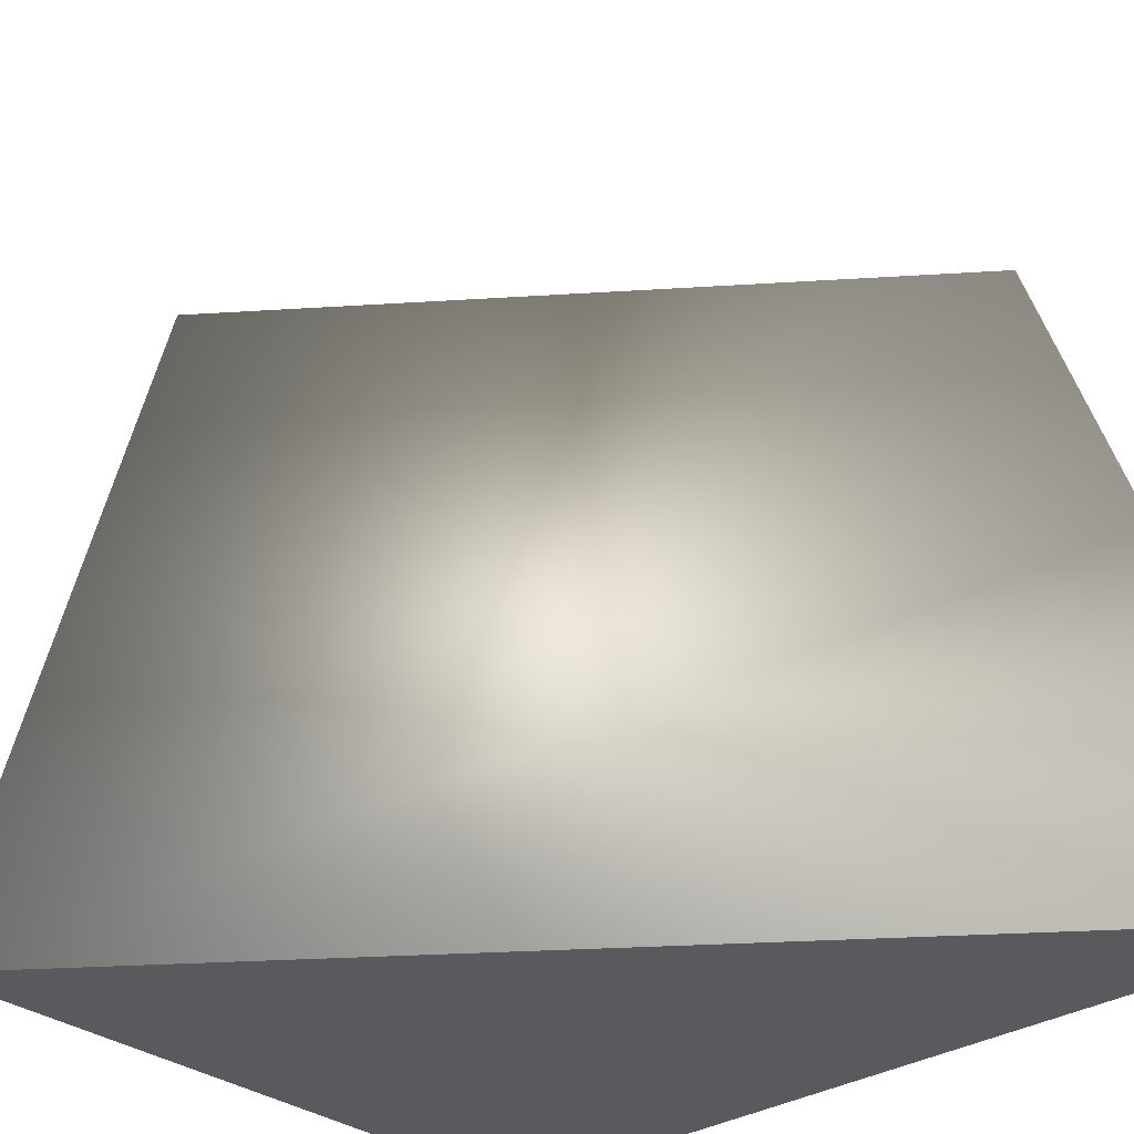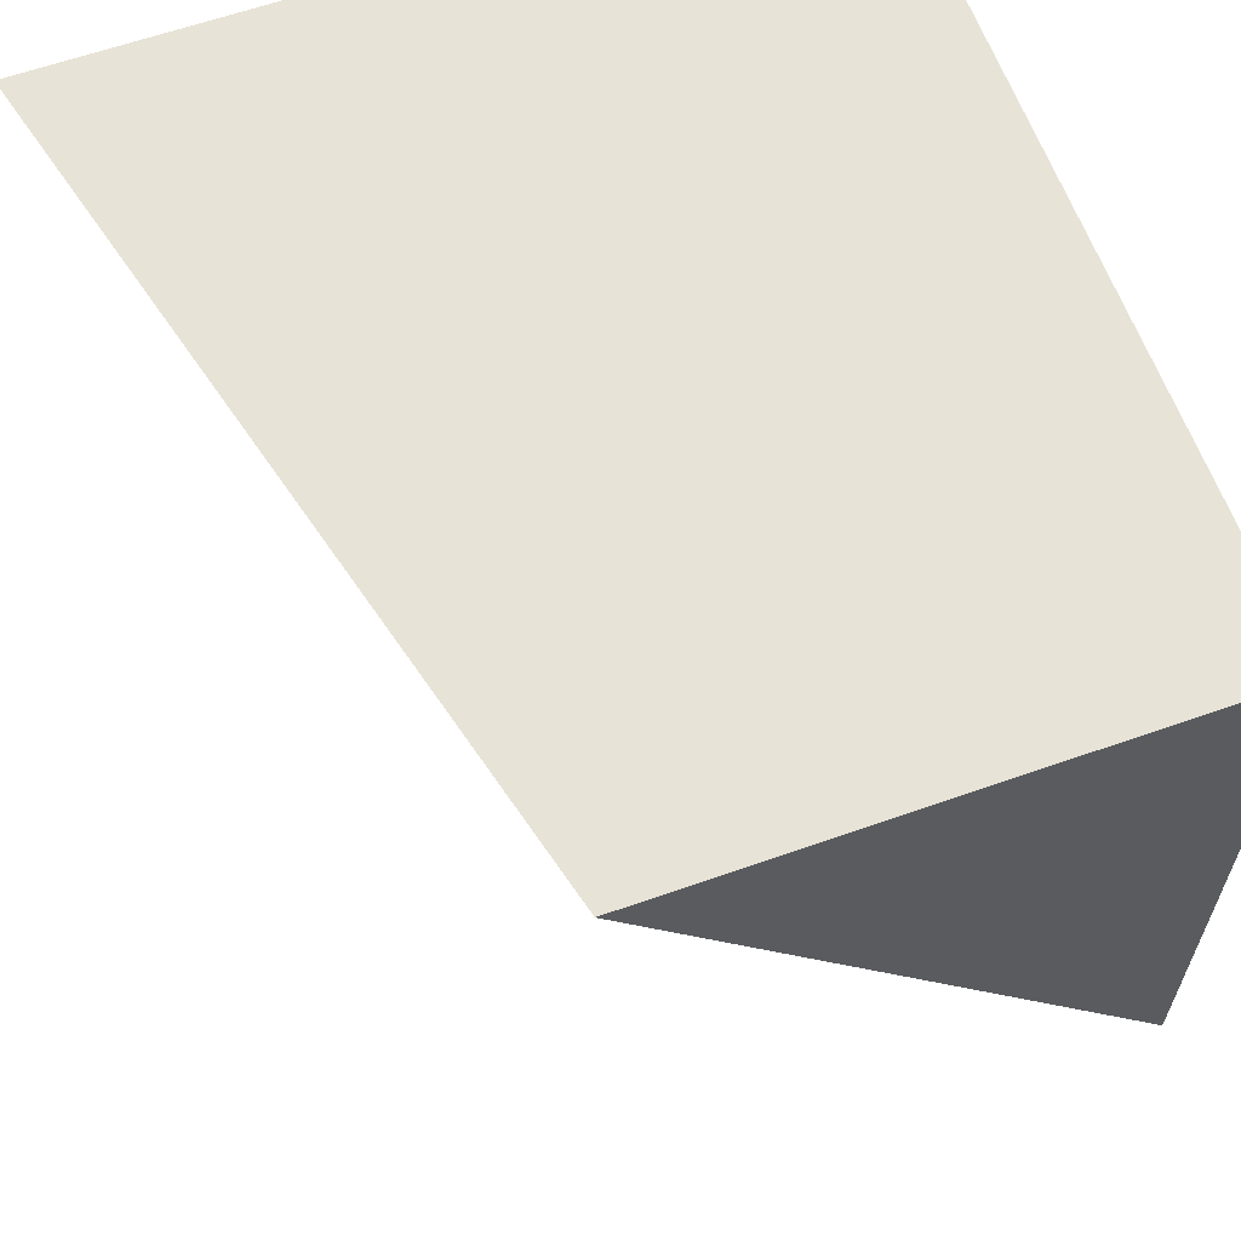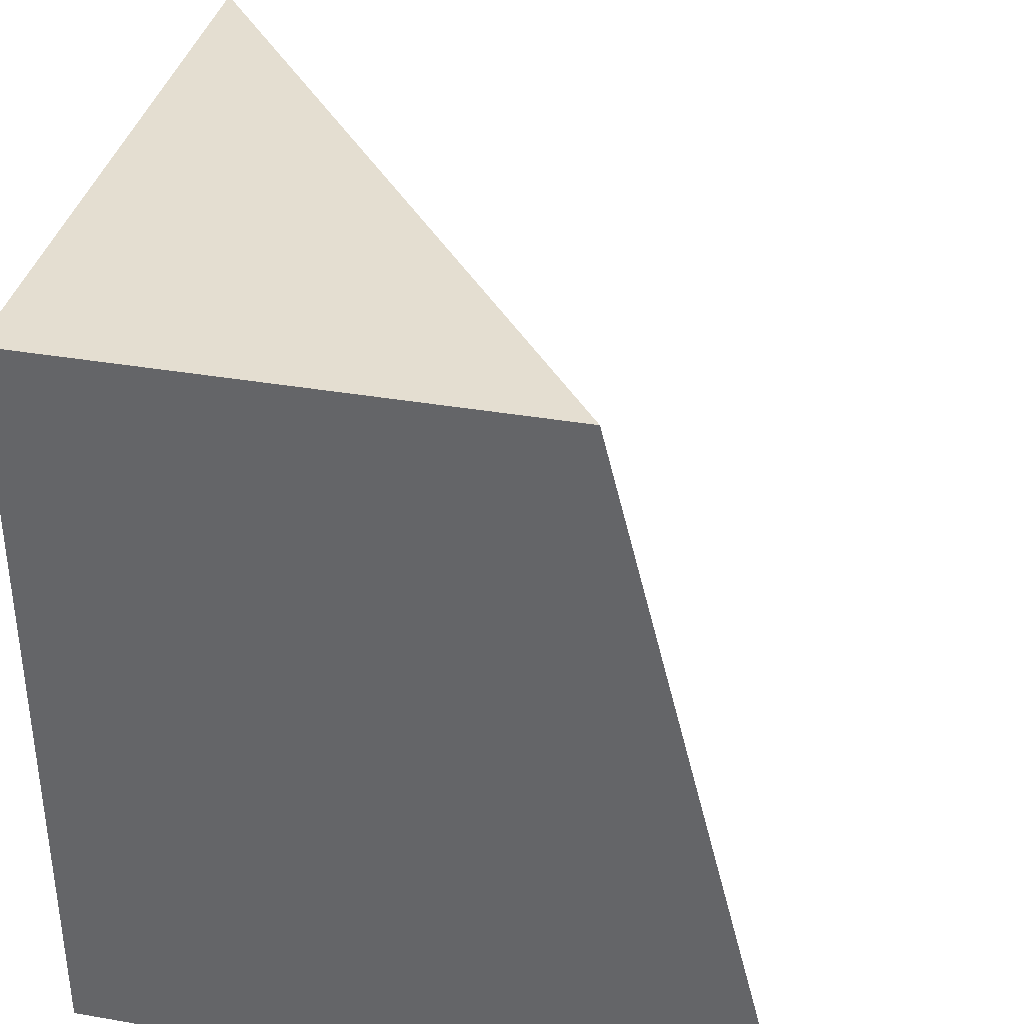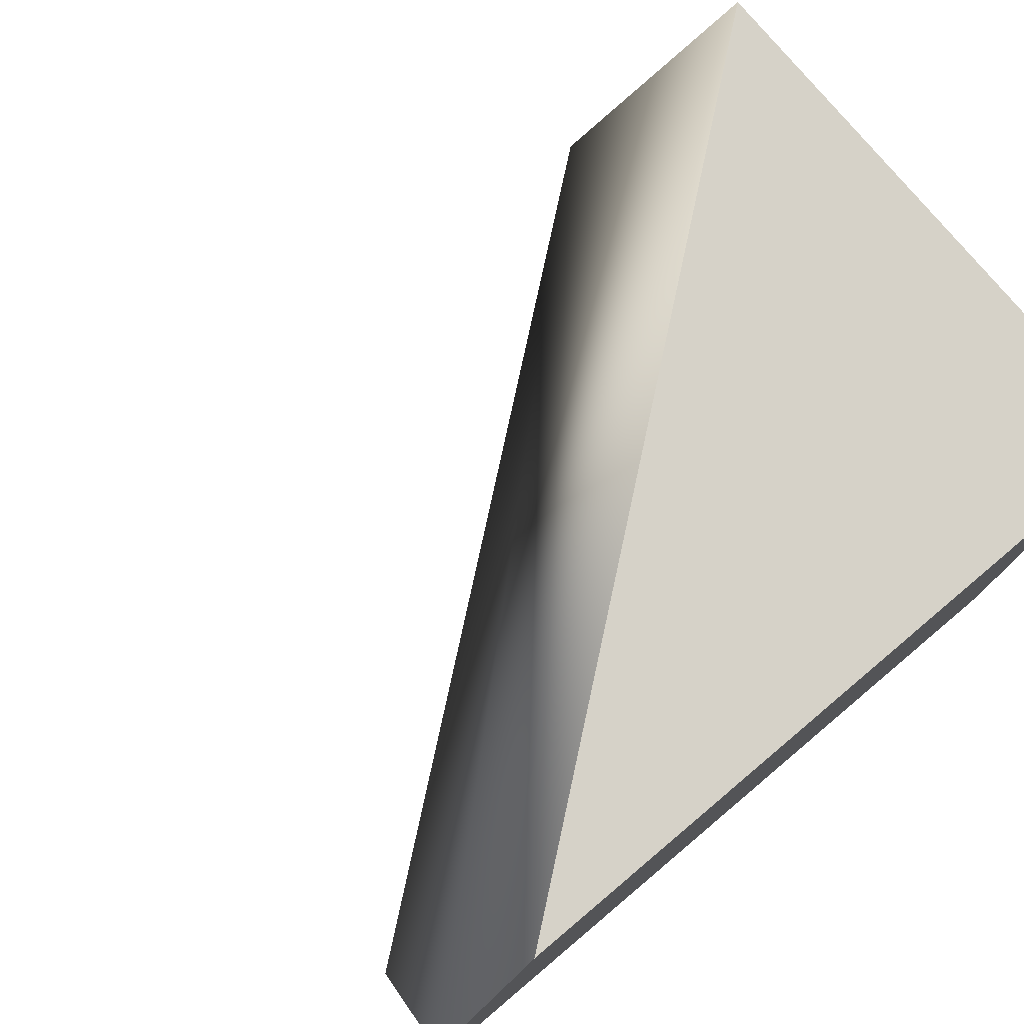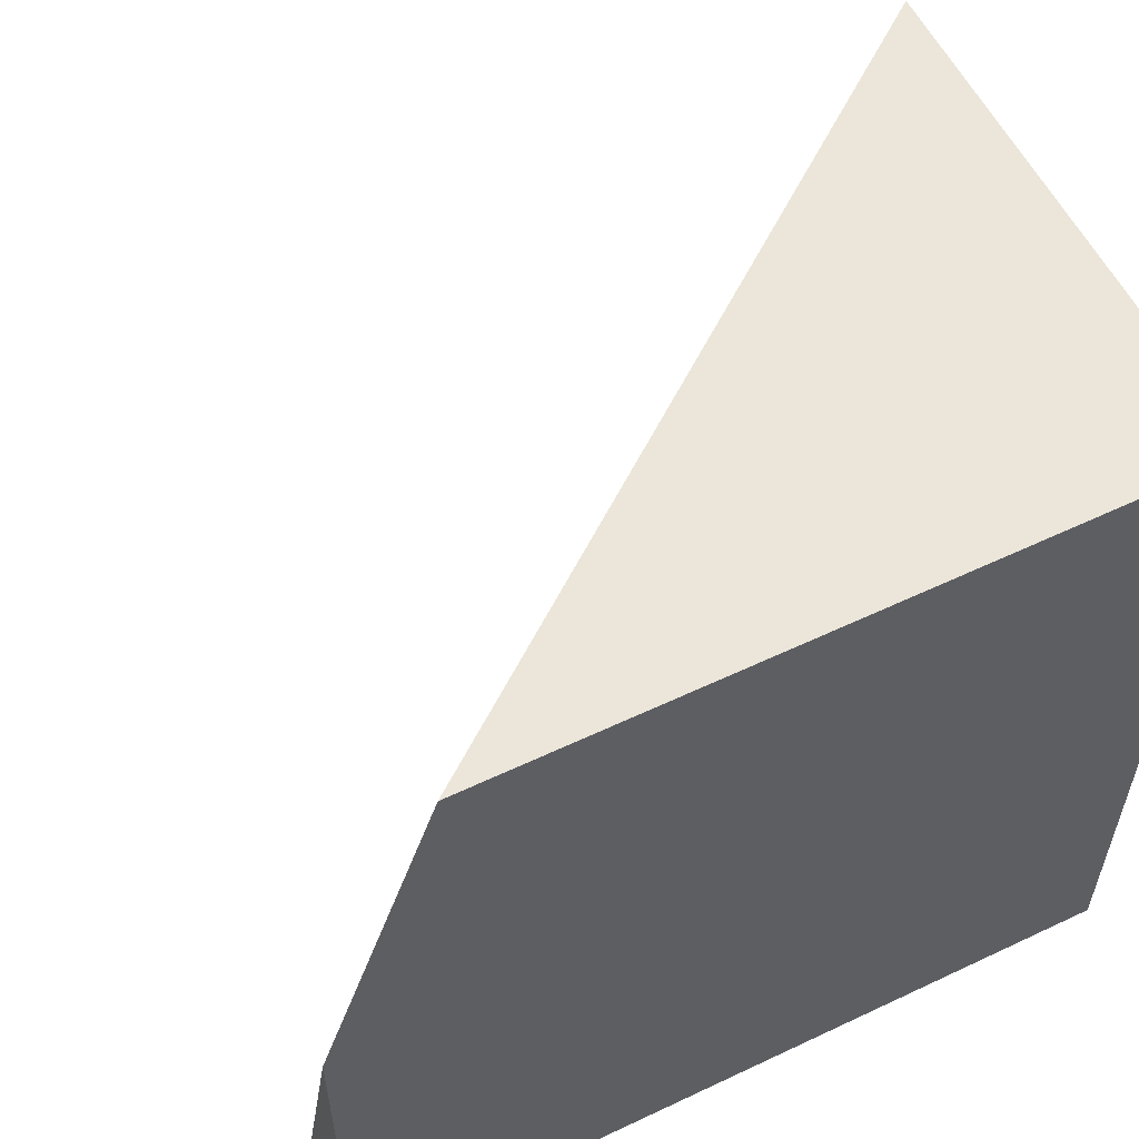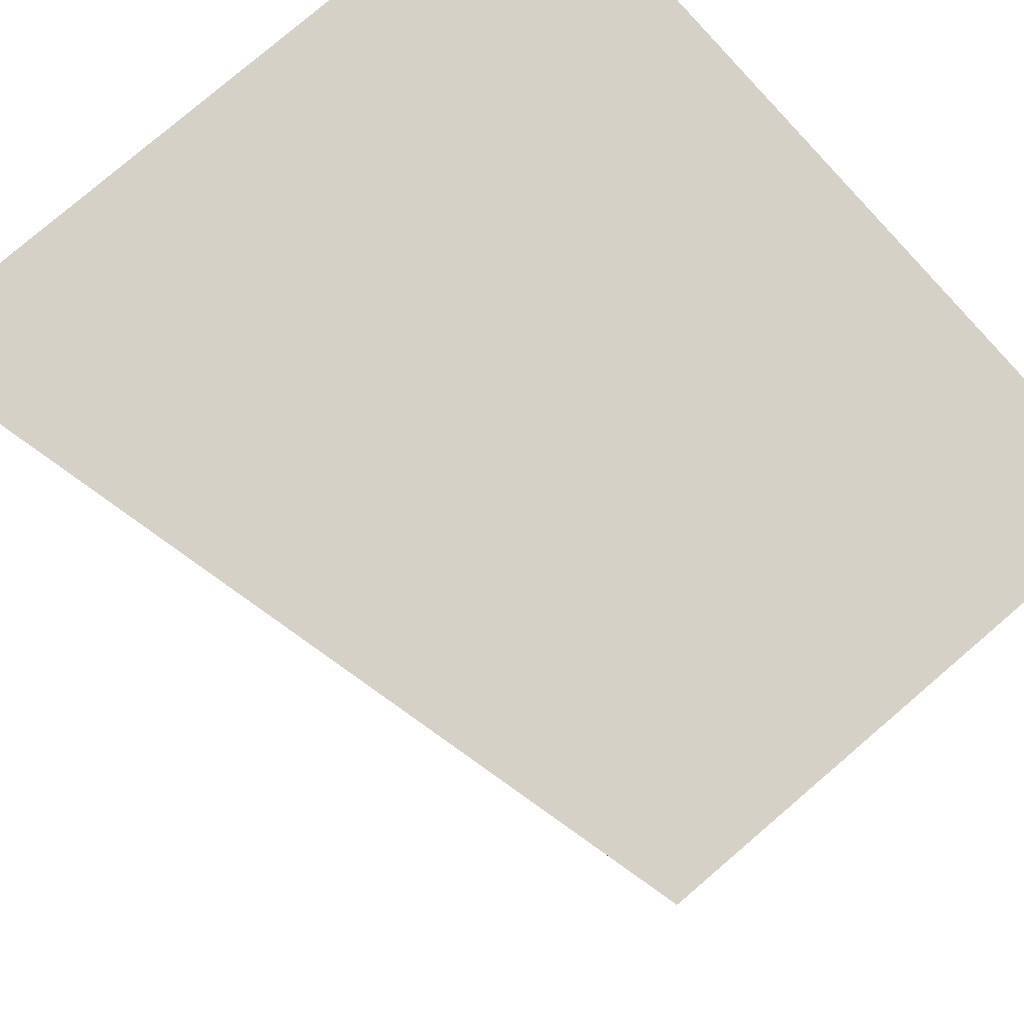
<metadata>
{"format":"obj","ext":"obj","renderer":"f3d","projection":"perspective","resolution":1024,"background":"white","views":[{"elev":-31.6,"azim":-47.4,"up":"+Z"},{"elev":62.3,"azim":-19.7,"up":"+Y"},{"elev":36.5,"azim":-167.3,"up":"+Z"},{"elev":78.2,"azim":49.8,"up":"+Z"},{"elev":57.4,"azim":63.8,"up":"+Z"},{"elev":79.2,"azim":-40.5,"up":"+Y"}]}
</metadata>
<code>
v 1 -1 3.318
v -1 -1 3.318
v -1 -1 1.318
v -1 1 3.318
v -1 1 1.318
v -0.3112 1 3.318
v 1 -0.7069 3.318
v 0.7199 -1 1.318
v -0.8164 1 1.318
v 1 -1 2.427
v 1 -1 -1
v 1 1 -1
v 1 1 1
v -0.3112 1 1
v 1 -0.7069 1
v 0.7199 -1 -1
v -0.8164 1 -1
v 1 -1 0.1087
f 11 18 16
f 12 17 14 13
f 11 12 13 15 18
f 12 11 16 17
f 14 15 13
f 17 16 18 15 14

</code>
